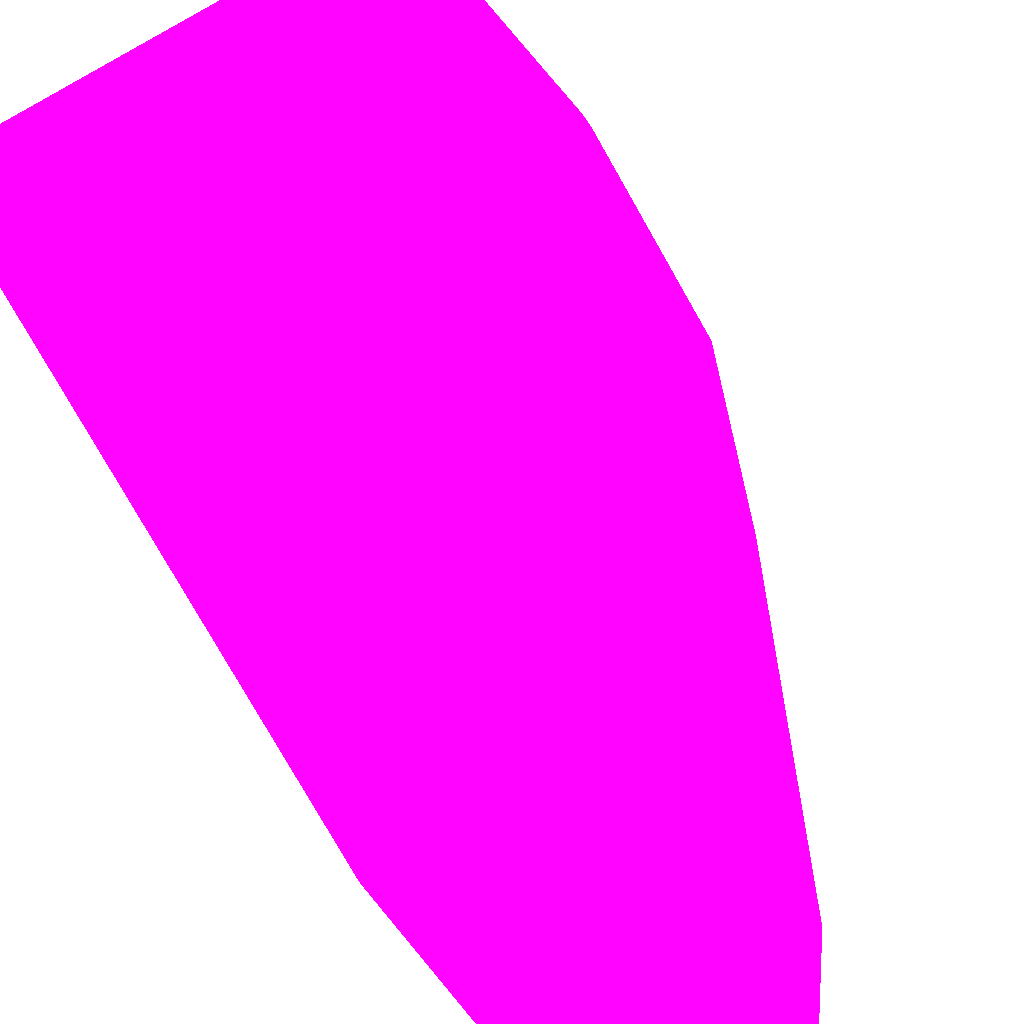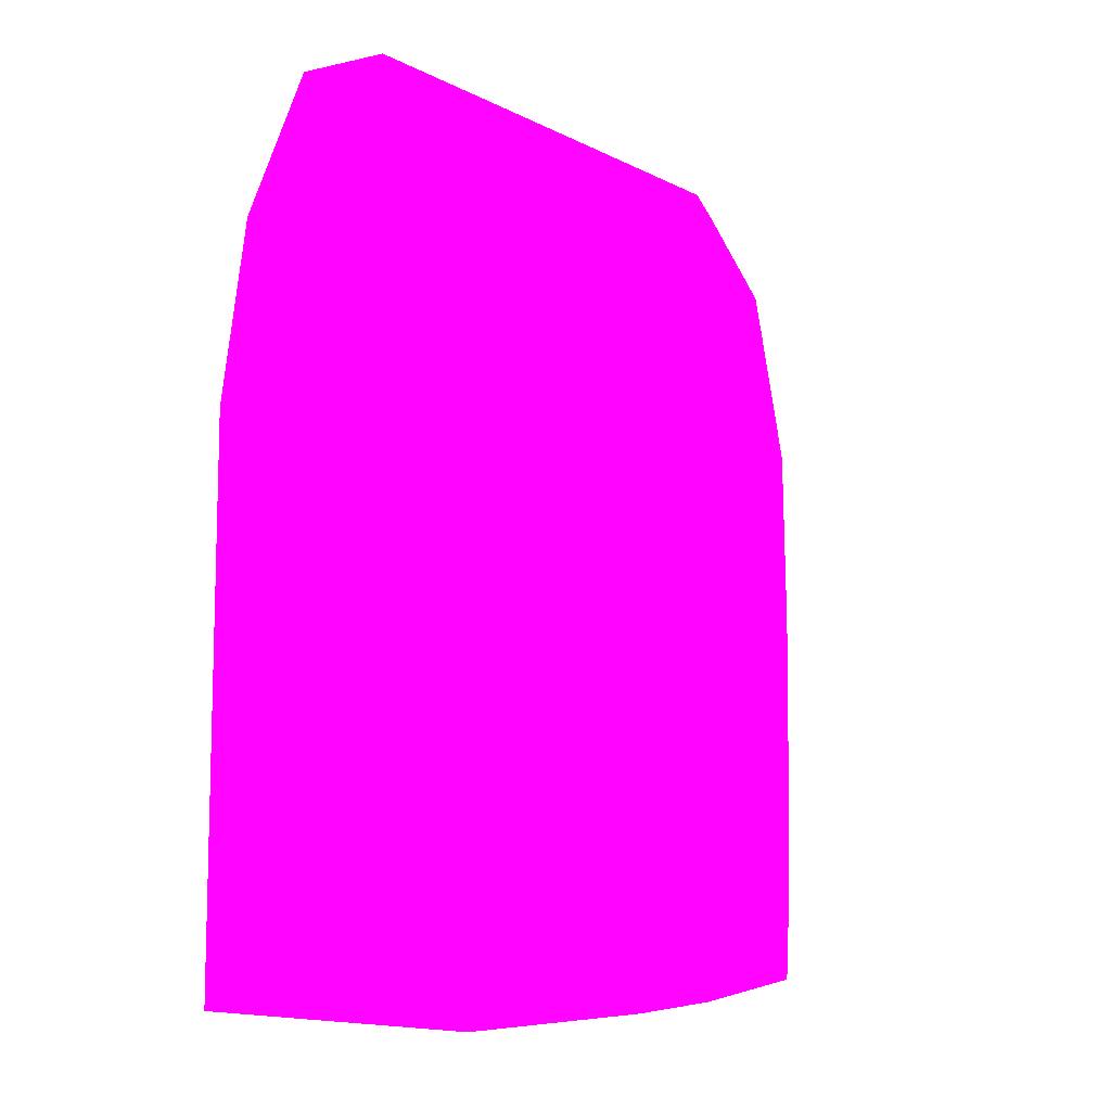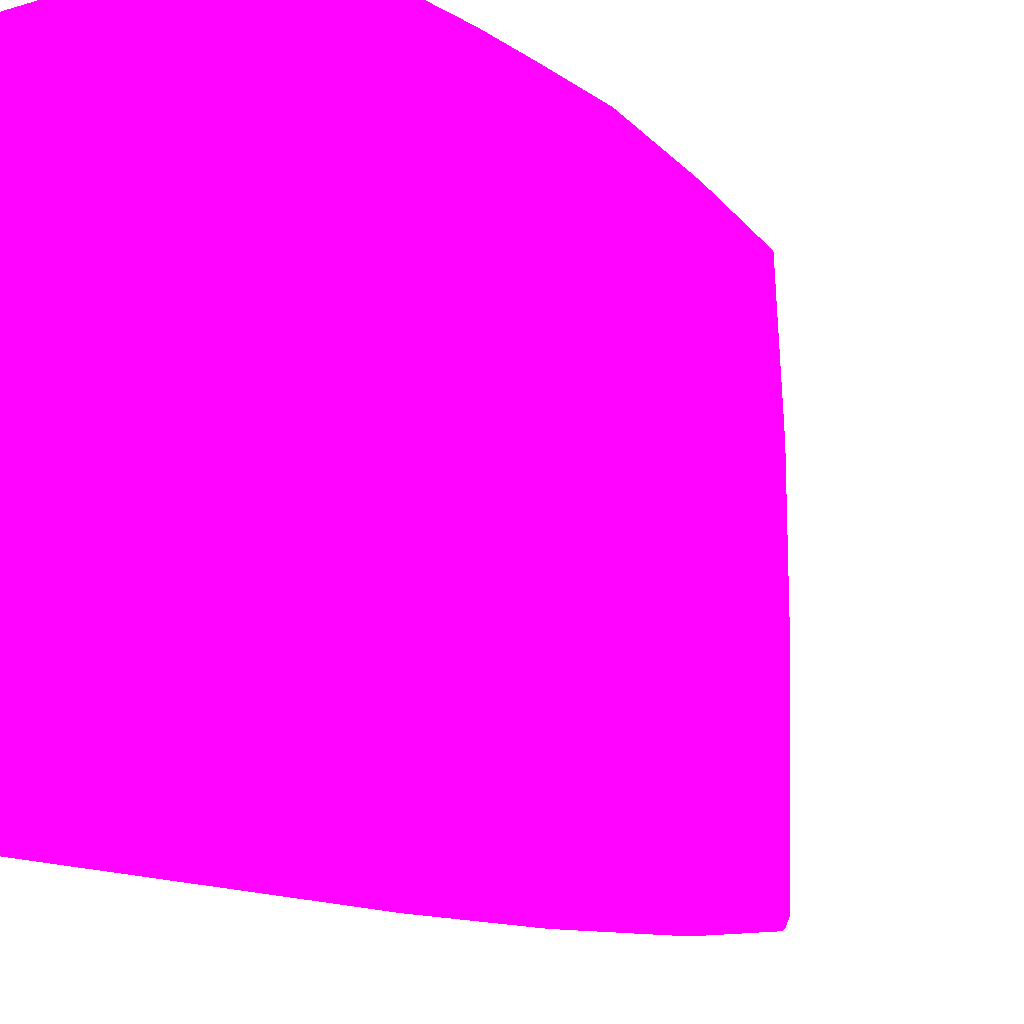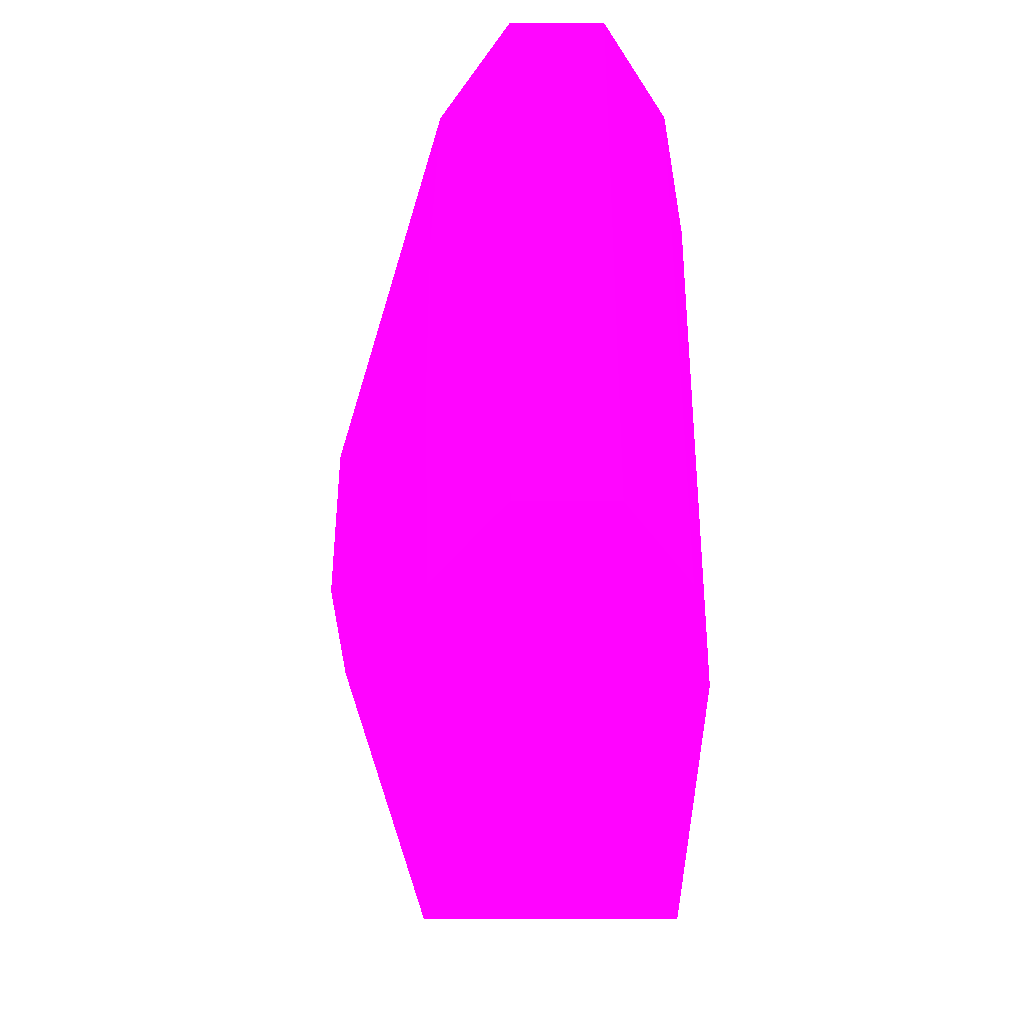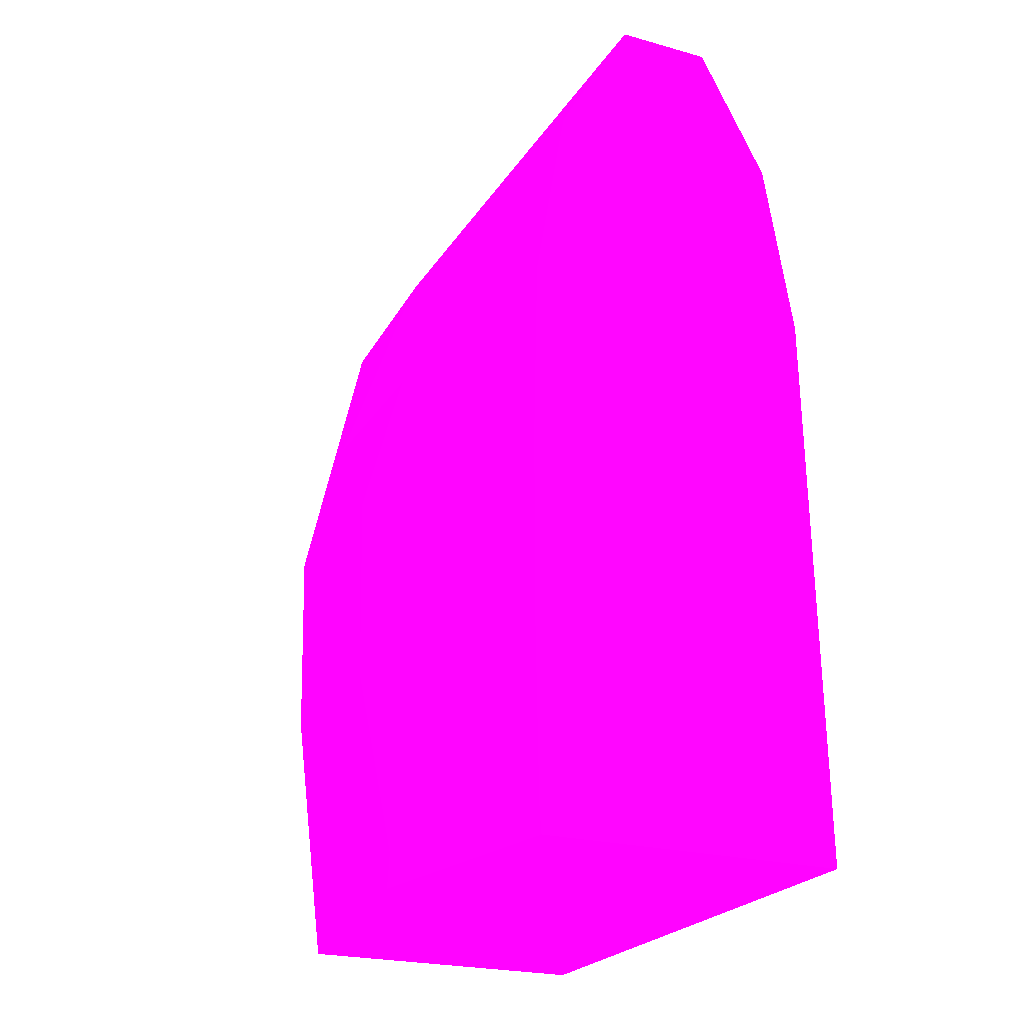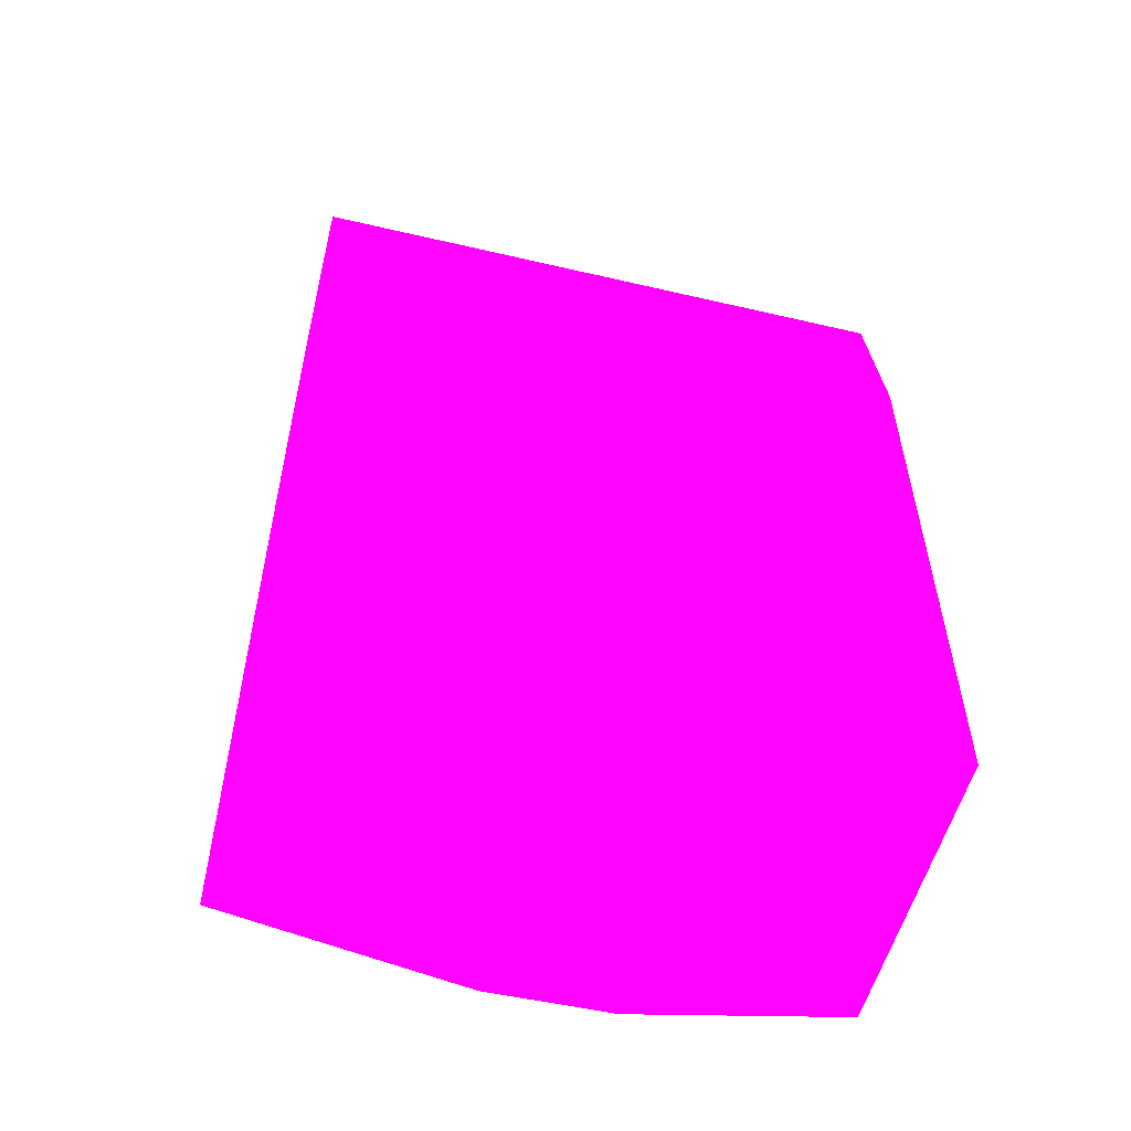
<metadata>
{"format":"obj","ext":"obj","renderer":"f3d","projection":"perspective","resolution":1024,"background":"white","views":[{"elev":-78.6,"azim":-151.3,"up":"+Y"},{"elev":-5.9,"azim":-146.4,"up":"+Z"},{"elev":-13.8,"azim":-147.3,"up":"+Y"},{"elev":55.6,"azim":-0.1,"up":"+Z"},{"elev":-23.6,"azim":-24.8,"up":"+Z"},{"elev":-53.9,"azim":76.0,"up":"+Z"}]}
</metadata>
<code>
v 3.631 8.18 1.638 0.9882 0.01176 0.7804
v 3.413 9.391 1.638 0.9882 0.01176 0.7804
v 5.1 8.18 1.638 0.9882 0.01176 0.7804
v 3.622 8.18 1.771 0.9882 0.01176 0.7804
v 3.195 9.258 2.619 0.9882 0.01176 0.7804
v 3.388 9.302 1.786 0.9882 0.01176 0.7804
v 3.418 9.998 1.638 0.9882 0.01176 0.7804
v 5.109 10.99 1.638 0.9882 0.01176 0.7804
v 5.073 10.99 4.382 0.9882 0.01176 0.7804
v 5.062 8.18 4.382 0.9882 0.01176 0.7804
v 3.608 8.18 2.577 0.9882 0.01176 0.7804
v 3.179 9.258 3.501 0.9882 0.01176 0.7804
v 3.206 10.14 2.619 0.9882 0.01176 0.7804
v 3.187 10.14 3.501 0.9882 0.01176 0.7804
v 3.645 10.99 1.638 0.9882 0.01176 0.7804
v 3.393 10.09 1.8 0.9882 0.01176 0.7804
v 5.069 10.99 4.414 0.9882 0.01176 0.7804
v 4.922 8.18 5.264 0.9882 0.01176 0.7804
v 3.608 8.18 2.619 0.9882 0.01176 0.7804
v 3.607 8.18 3.501 0.9882 0.01176 0.7804
v 3.626 8.18 4.378 0.9882 0.01176 0.7804
v 3.744 8.18 5.079 0.9882 0.01176 0.7804
v 3.777 8.18 5.264 0.9882 0.01176 0.7804
v 3.373 9.258 4.216 0.9882 0.01176 0.7804
v 3.376 10.14 4.21 0.9882 0.01176 0.7804
v 3.552 10.99 2.619 0.9882 0.01176 0.7804
v 3.626 10.99 1.798 0.9882 0.01176 0.7804
v 3.644 10.99 1.641 0.9882 0.01176 0.7804
v 3.539 10.99 3.006 0.9882 0.01176 0.7804
v 3.531 10.99 3.501 0.9882 0.01176 0.7804
v 3.777 10.99 5.242 0.9882 0.01176 0.7804
v 3.631 10.99 4.35 0.9882 0.01176 0.7804
v 4.922 10.99 5.264 0.9882 0.01176 0.7804
v 4.91 10.99 5.287 0.9882 0.01176 0.7804
v 4.849 8.18 5.403 0.9882 0.01176 0.7804
v 4.05 8.18 5.753 0.9882 0.01176 0.7804
v 3.748 9.258 5.264 0.9882 0.01176 0.7804
v 3.749 10.14 5.264 0.9882 0.01176 0.7804
v 3.783 10.99 5.264 0.9882 0.01176 0.7804
v 4.591 10.99 5.892 0.9882 0.01176 0.7804
v 4.591 8.18 5.892 0.9882 0.01176 0.7804
v 4.135 8.18 5.892 0.9882 0.01176 0.7804
v 4.134 9.258 5.892 0.9882 0.01176 0.7804
v 4.134 10.14 5.892 0.9882 0.01176 0.7804
v 4.122 10.99 5.869 0.9882 0.01176 0.7804
v 4.136 10.99 5.892 0.9882 0.01176 0.7804
f 1 2 7
f 1 7 15
f 1 15 8
f 1 8 3
f 1 3 10
f 1 10 18
f 1 18 35
f 1 35 41
f 1 41 42
f 1 42 36
f 1 36 23
f 1 23 22
f 1 22 21
f 1 21 20
f 1 20 19
f 1 19 11
f 1 11 4
f 1 4 5
f 1 5 6
f 1 6 2
f 2 6 5
f 2 5 7
f 3 8 9
f 3 9 10
f 4 11 12
f 4 12 5
f 5 13 7
f 5 12 14
f 5 14 13
f 7 13 16
f 7 16 15
f 8 15 28
f 8 28 27
f 8 27 26
f 8 26 29
f 8 29 30
f 8 30 32
f 8 32 31
f 8 31 39
f 8 39 45
f 8 45 46
f 8 46 40
f 8 40 34
f 8 34 33
f 8 33 17
f 8 17 9
f 9 17 10
f 10 17 18
f 11 19 12
f 12 20 21
f 12 21 22
f 12 22 23
f 12 23 24
f 12 24 25
f 12 25 14
f 12 19 20
f 13 26 27
f 13 27 28
f 13 28 15
f 13 15 16
f 13 14 29
f 13 29 26
f 14 30 29
f 14 25 31
f 14 31 32
f 14 32 30
f 17 33 18
f 18 33 34
f 18 34 35
f 23 36 37
f 23 37 24
f 24 37 38
f 24 38 25
f 25 38 39
f 25 39 31
f 34 40 35
f 35 40 41
f 36 42 37
f 37 42 43
f 37 43 44
f 37 44 38
f 38 44 45
f 38 45 39
f 40 46 44
f 40 44 43
f 40 43 42
f 40 42 41
f 44 46 45

</code>
